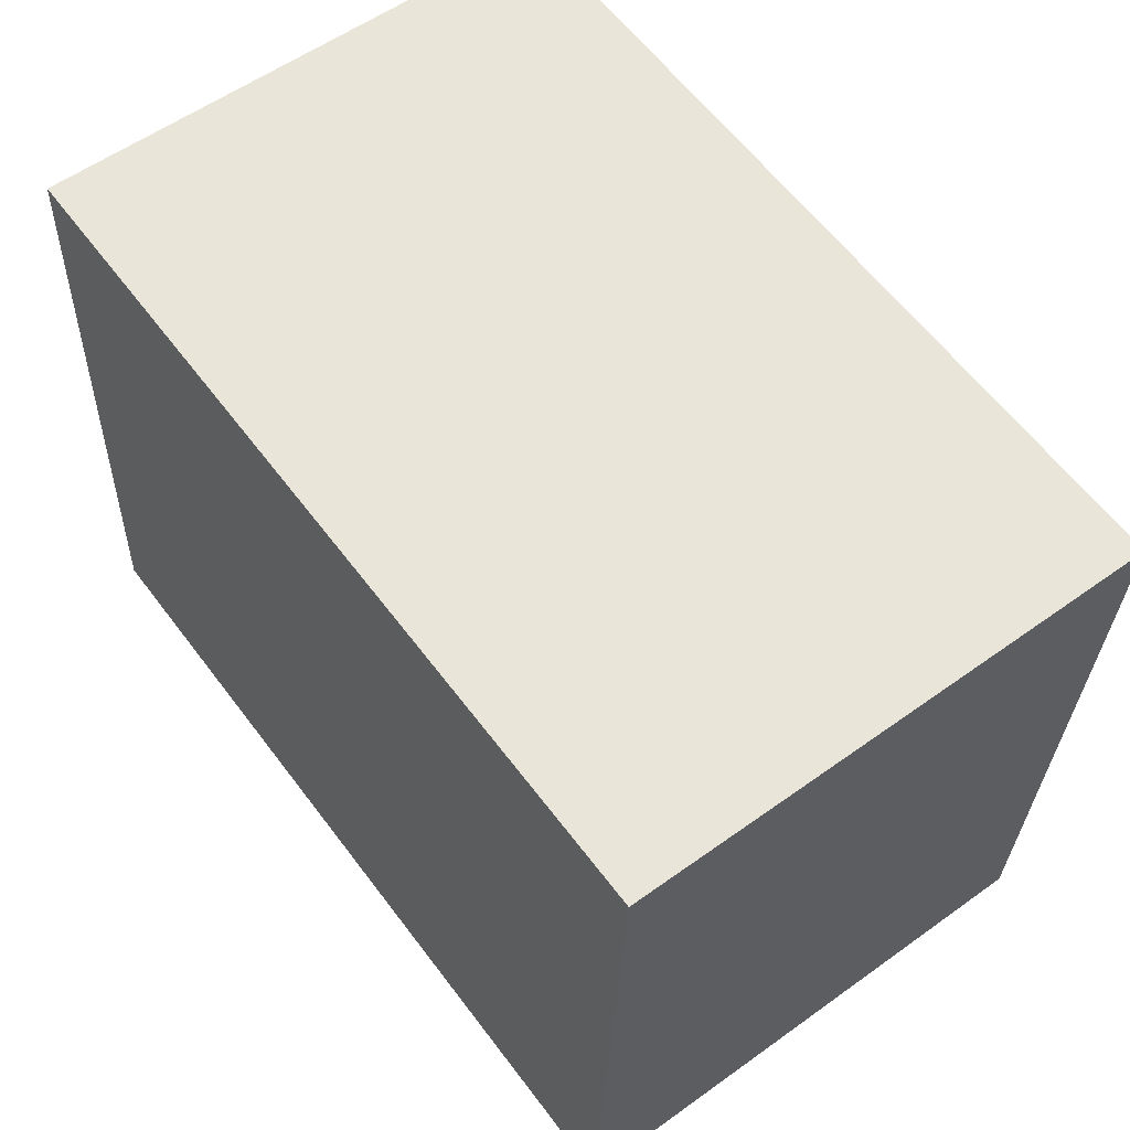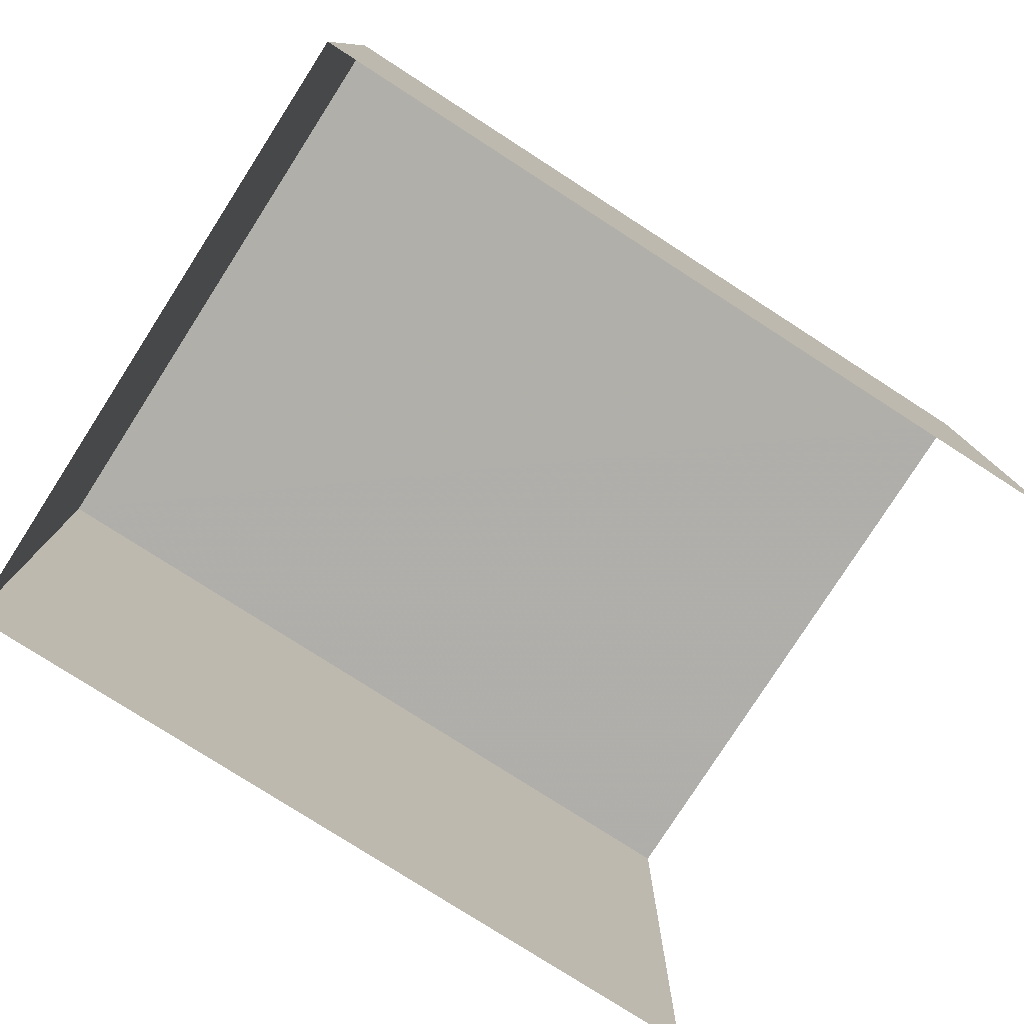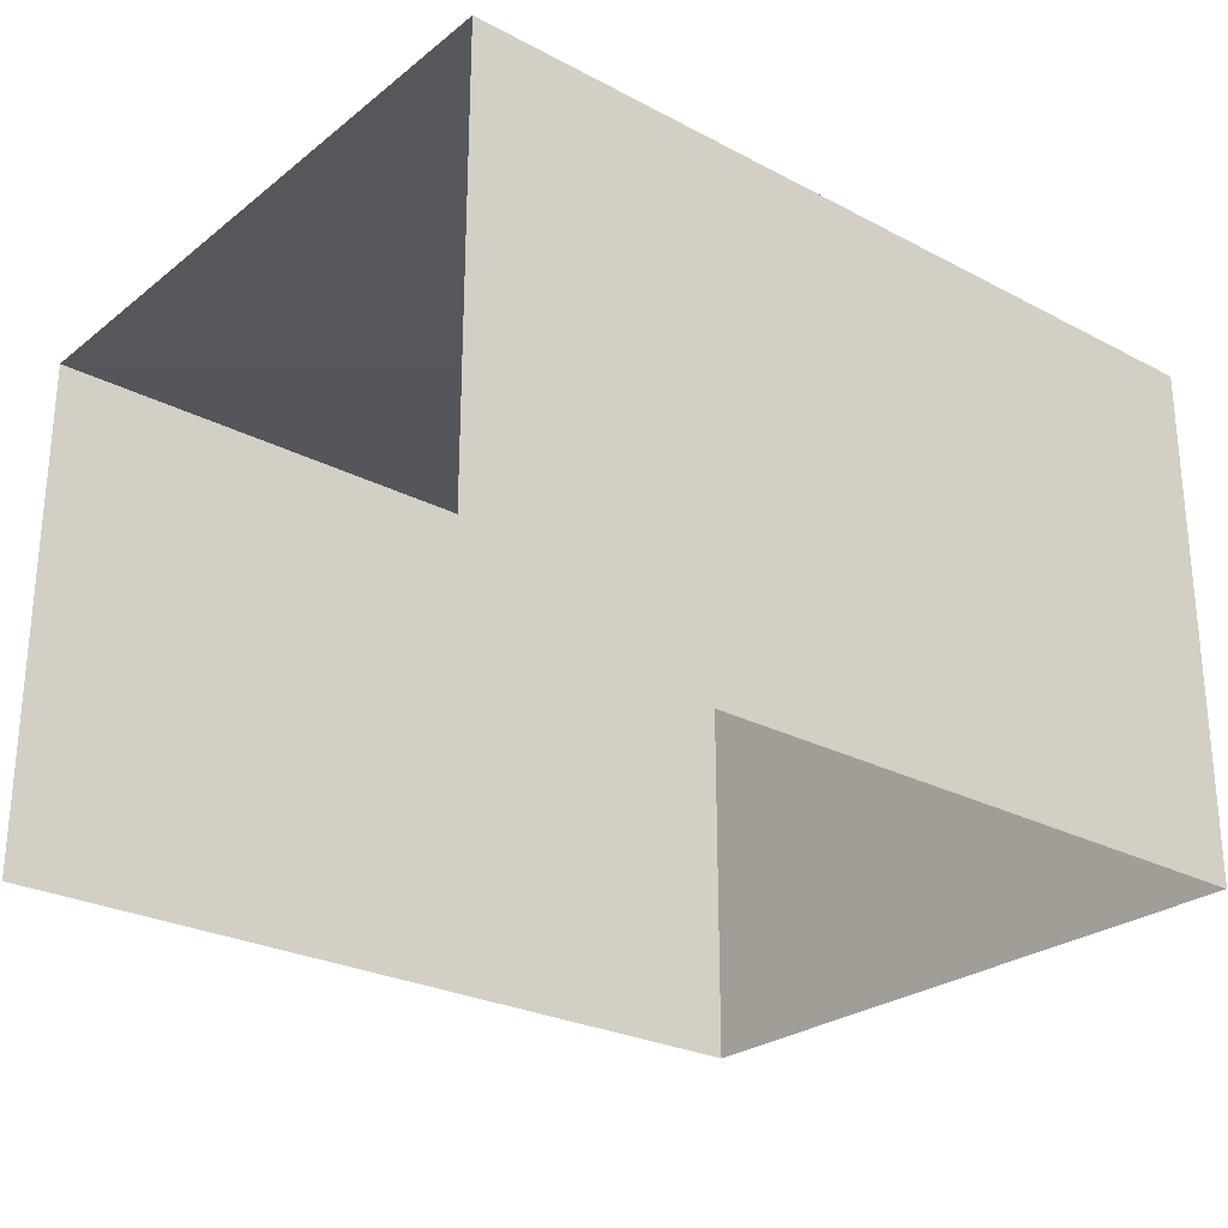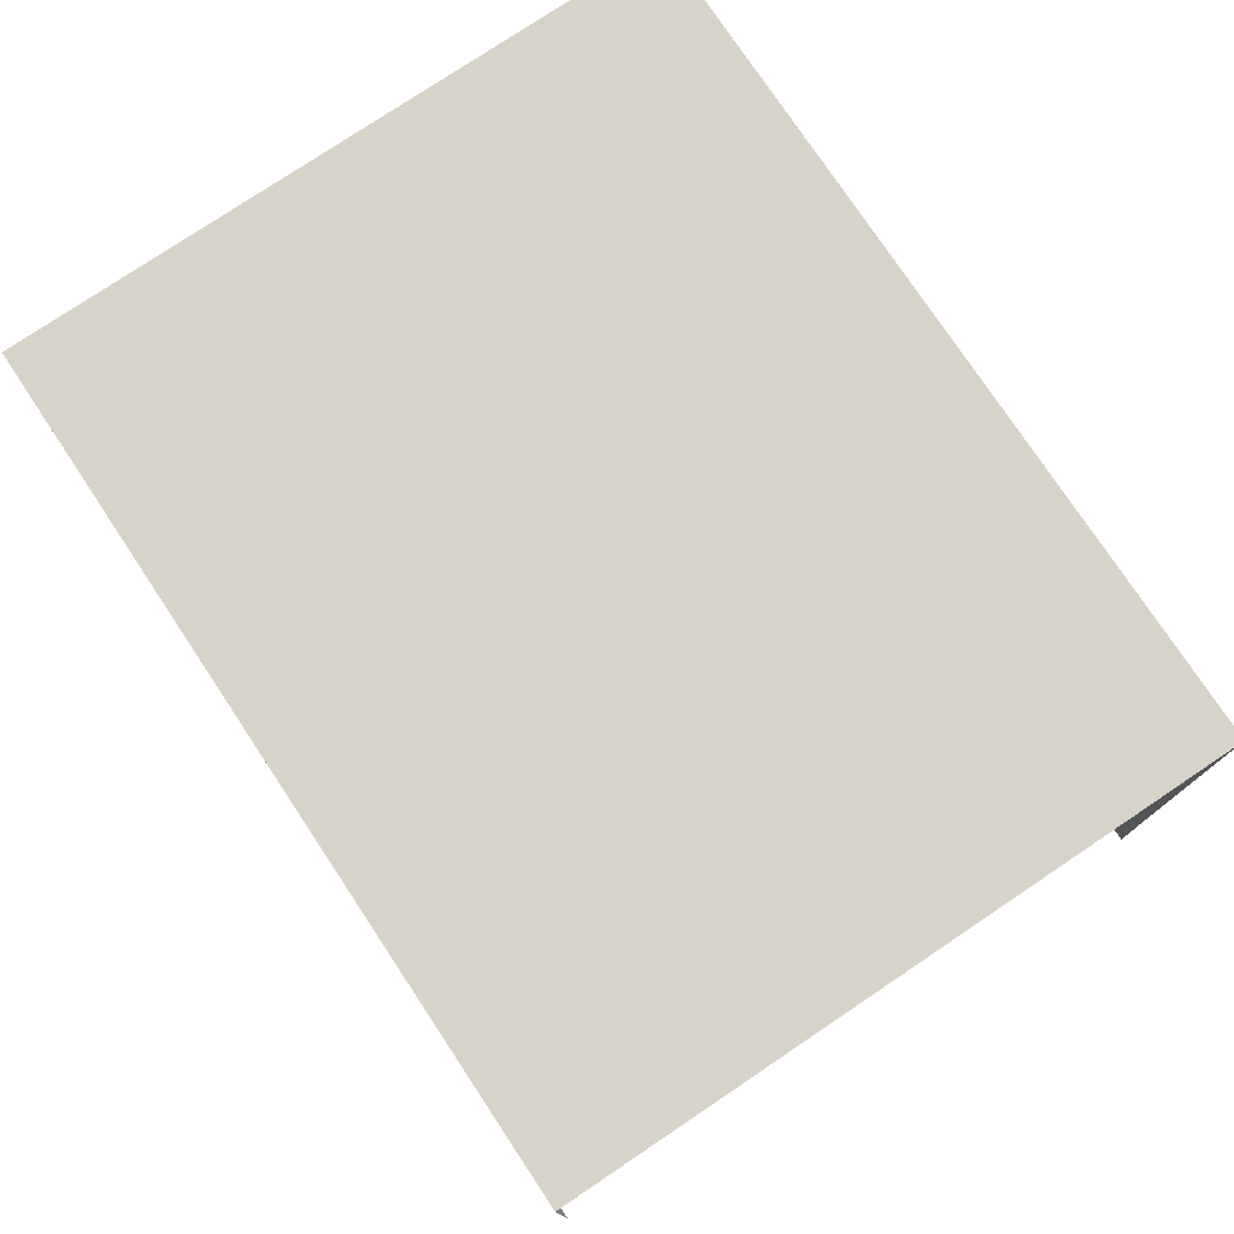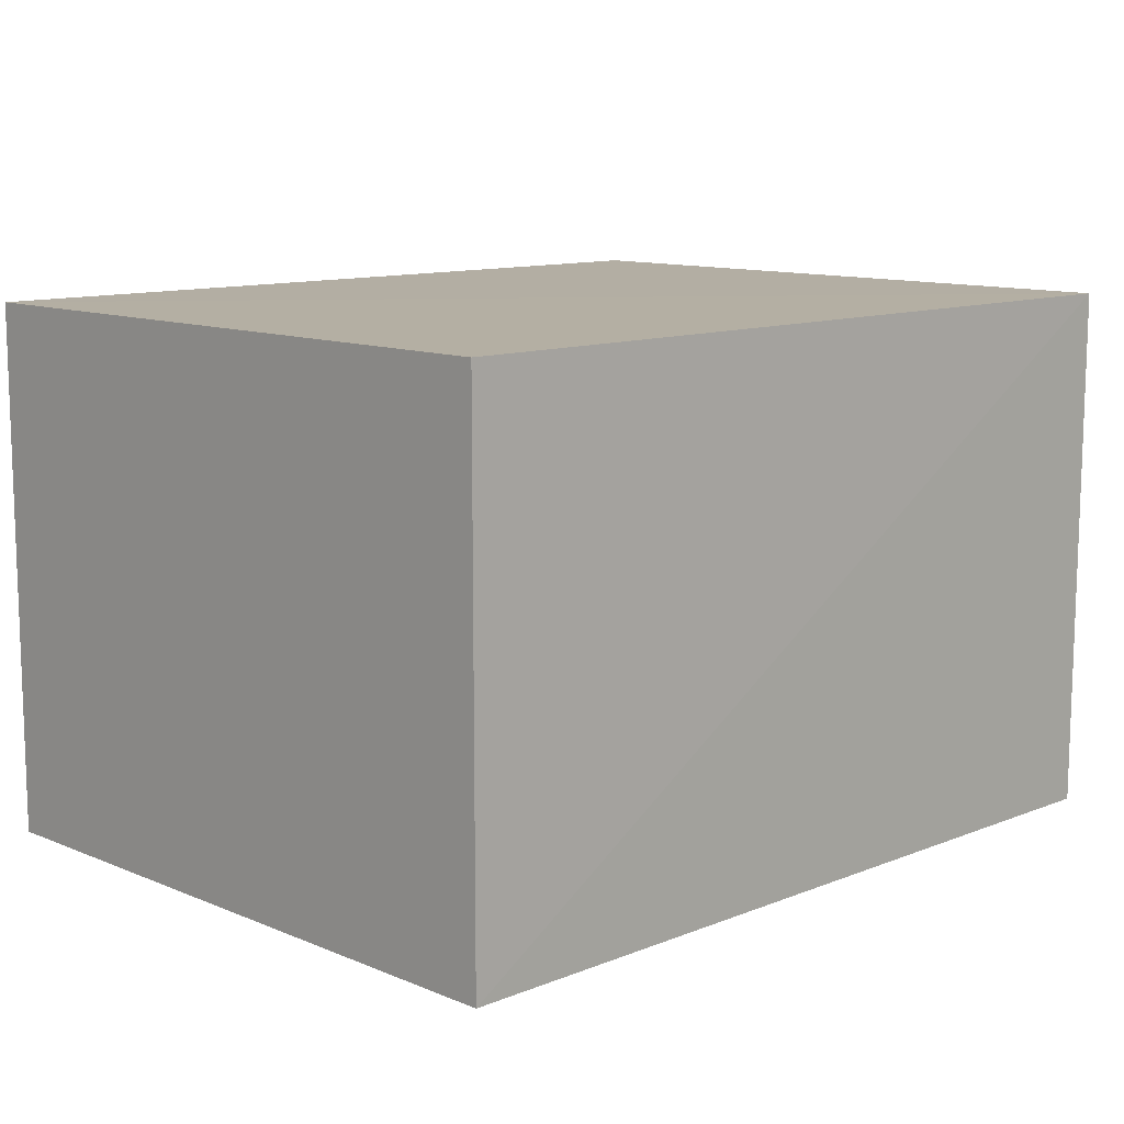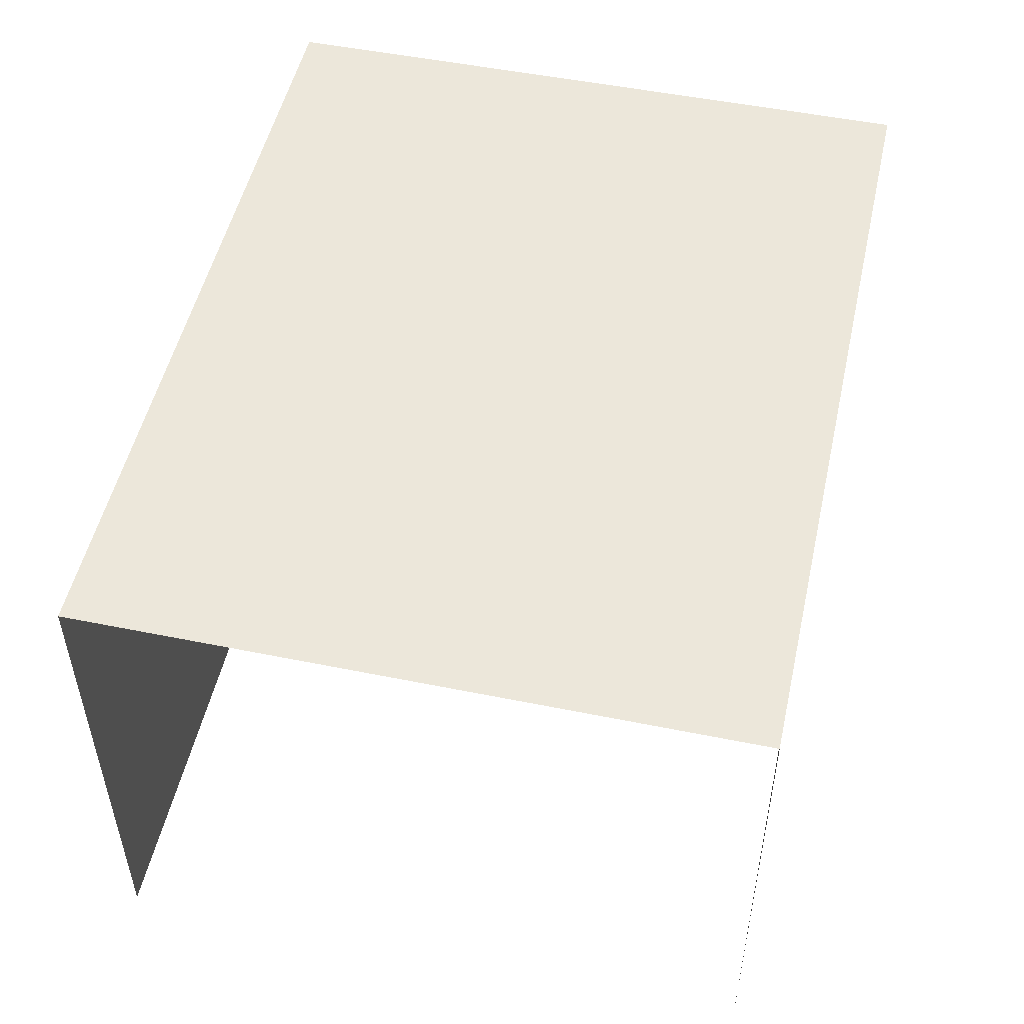
<metadata>
{"format":"obj","ext":"obj","renderer":"f3d","projection":"perspective","resolution":1024,"background":"white","views":[{"elev":57.0,"azim":53.2,"up":"+Y"},{"elev":-78.0,"azim":144.3,"up":"+Z"},{"elev":-26.4,"azim":-42.8,"up":"+Z"},{"elev":76.5,"azim":-126.8,"up":"+Z"},{"elev":11.1,"azim":132.4,"up":"+Z"},{"elev":51.3,"azim":-80.6,"up":"+Z"}]}
</metadata>
<code>
v -3.734e+05 -1.054e+05 21.89
v -3.734e+05 -1.054e+05 21.89
v -3.734e+05 -1.054e+05 21.89
v -3.734e+05 -1.054e+05 21.89
v -3.734e+05 -1.054e+05 25.81
v -3.734e+05 -1.054e+05 25.81
v -3.734e+05 -1.054e+05 25.81
v -3.734e+05 -1.054e+05 25.81
f 1 2 3
f 4 1 3
f 6 1 4
f 6 5 1
f 5 6 7
f 8 5 7
f 5 2 1
f 5 8 2
f 7 3 2
f 8 7 2
f 6 4 3
f 7 6 3

</code>
